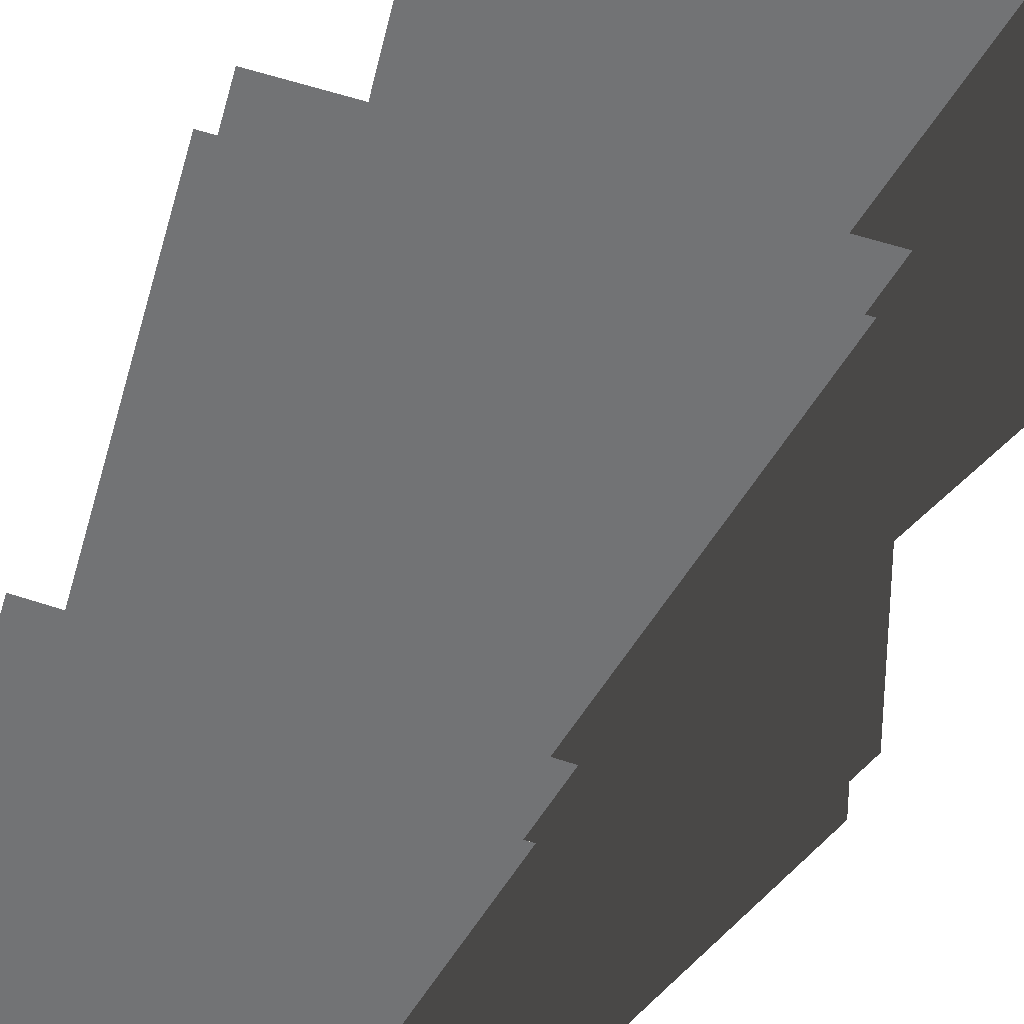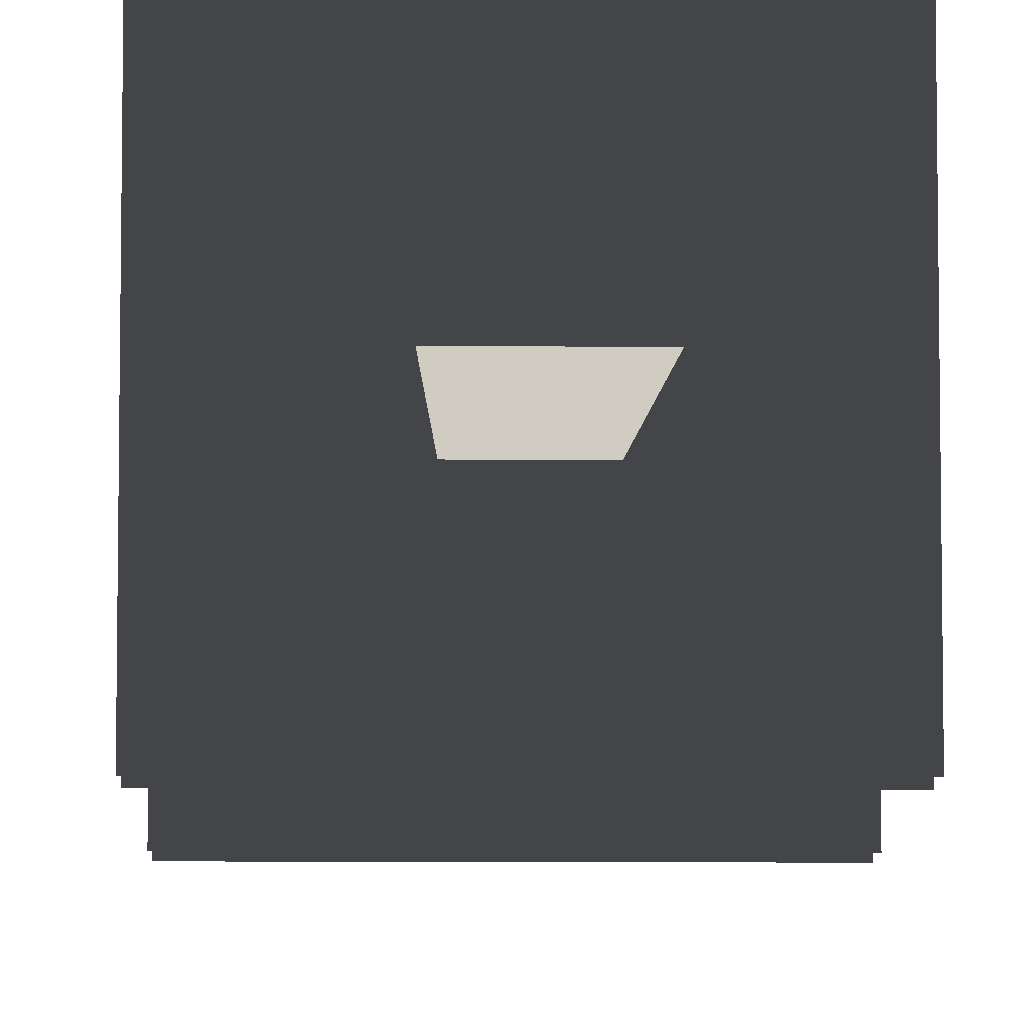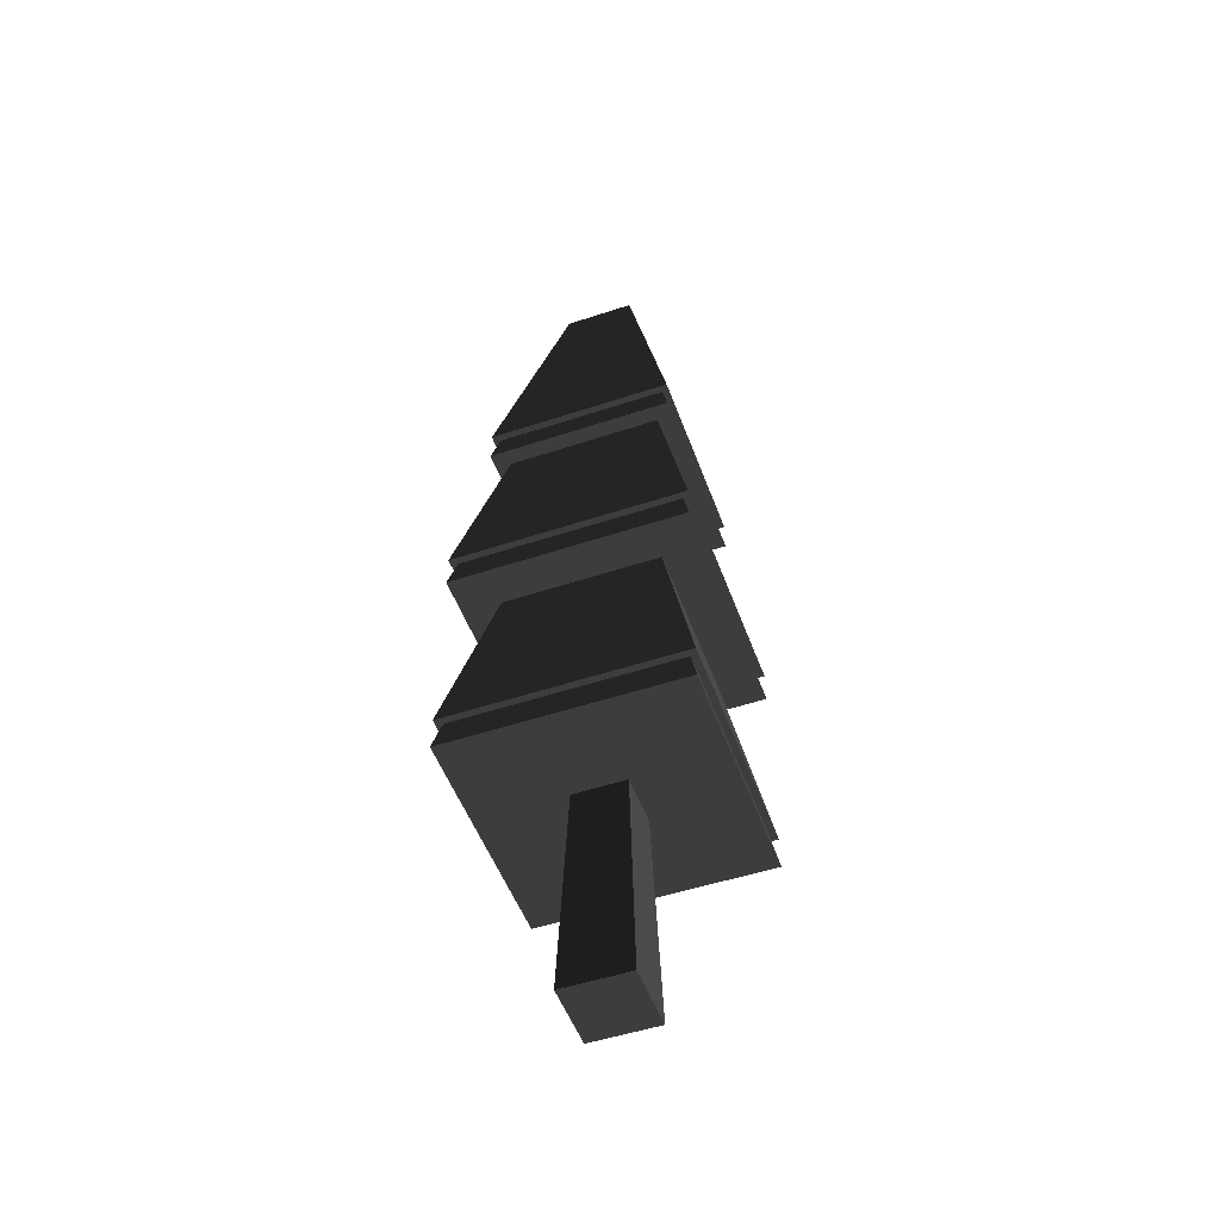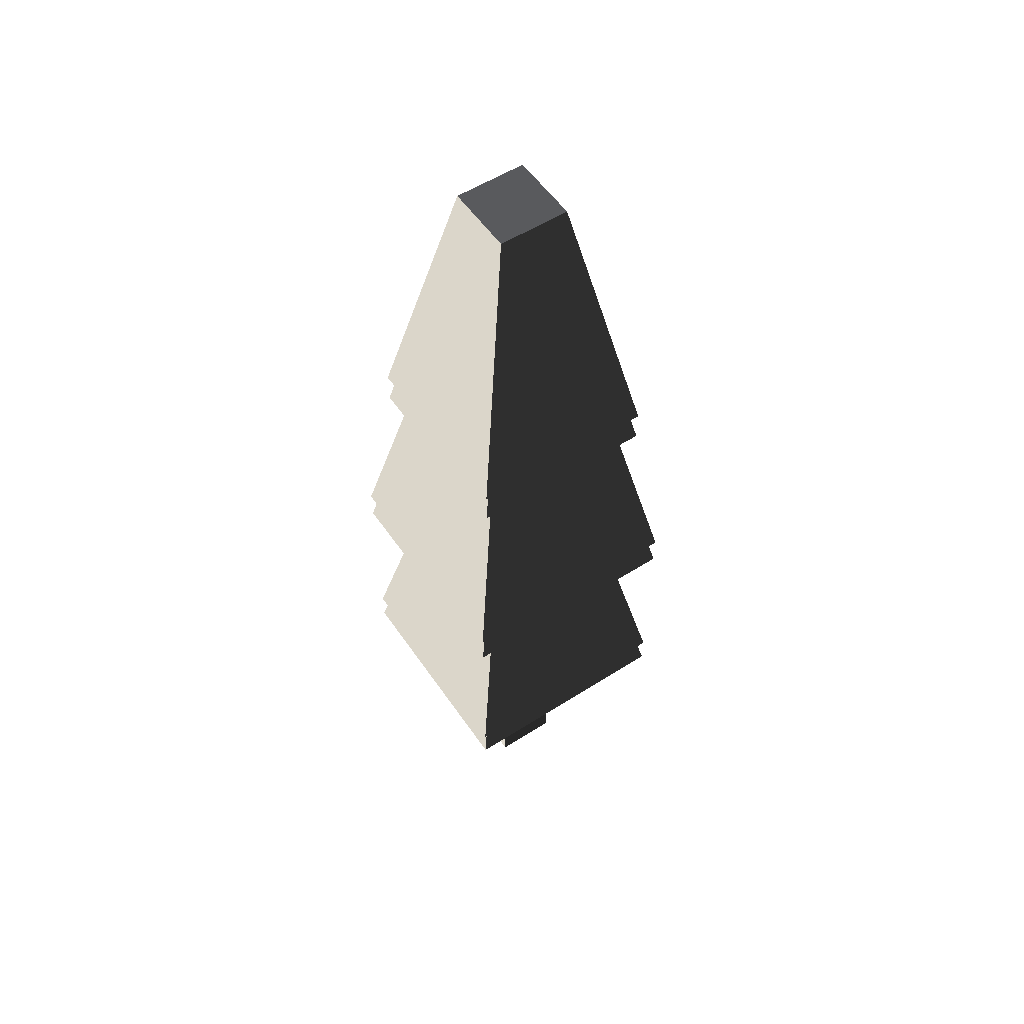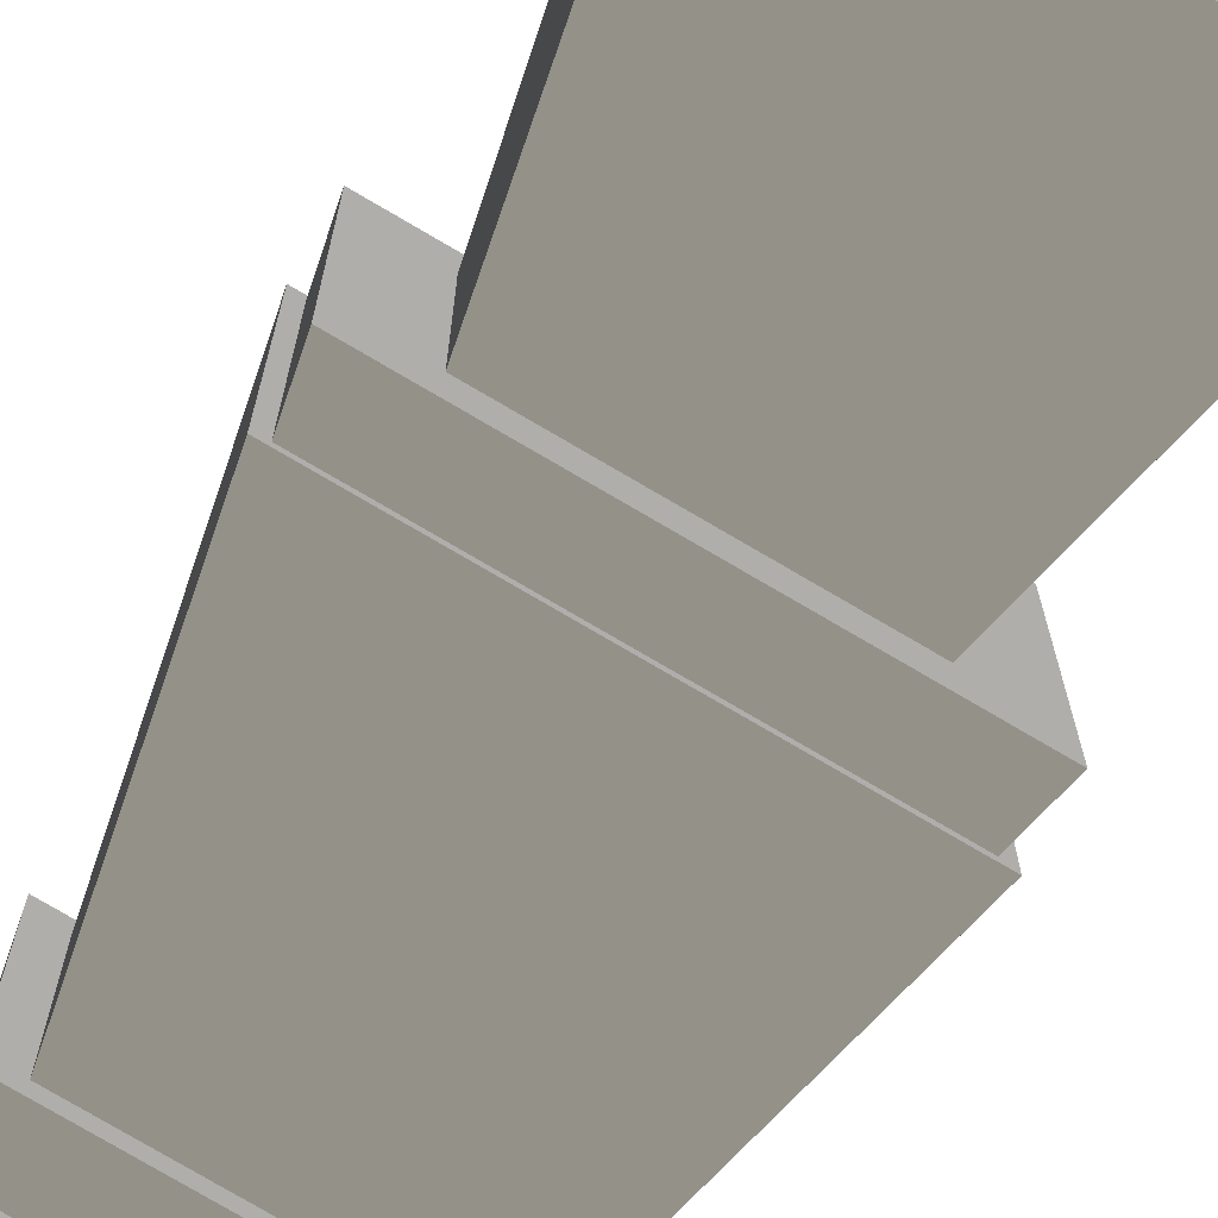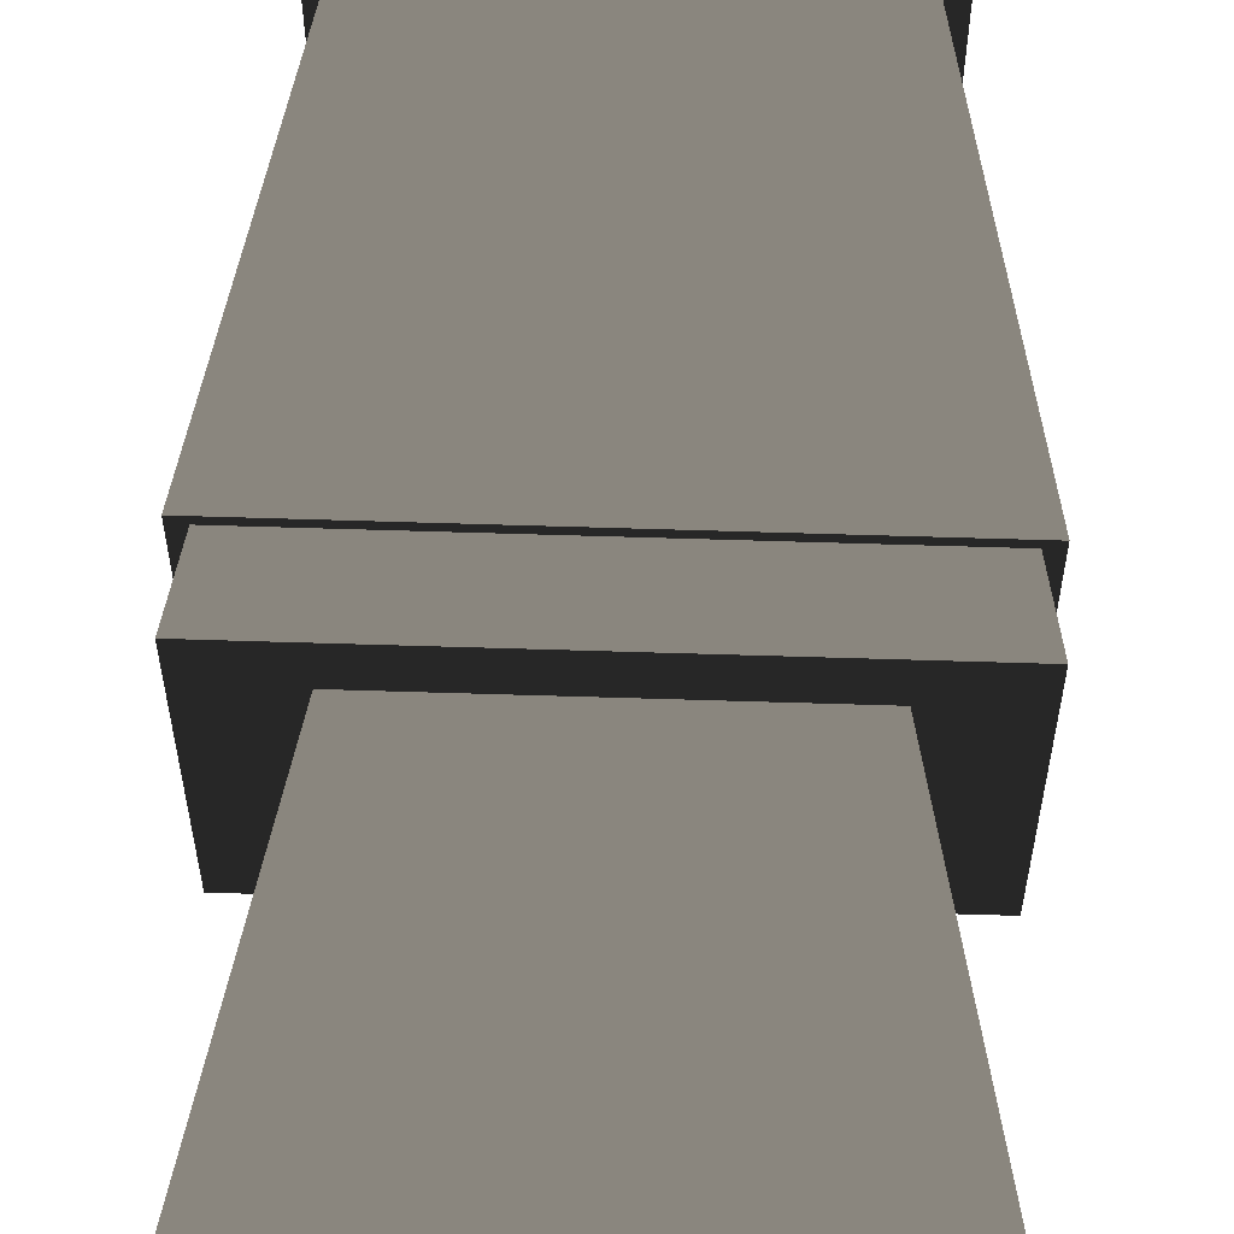
<metadata>
{"format":"obj","ext":"obj","renderer":"f3d","projection":"perspective","resolution":1024,"background":"white","views":[{"elev":45.1,"azim":22.3,"up":"+Y"},{"elev":-8.7,"azim":178.9,"up":"+Y"},{"elev":-51.4,"azim":-160.2,"up":"+Z"},{"elev":55.3,"azim":-123.9,"up":"+Z"},{"elev":-77.9,"azim":149.7,"up":"+Y"},{"elev":71.7,"azim":-178.3,"up":"+Y"}]}
</metadata>
<code>
v 0.8442 0.8371 2.159
v 0.8442 -0.8429 2.159
v 0.3259 -0.3247 4.679
v 0.3259 0.3188 4.679
v 0.8442 -0.8429 2.159
v -0.8358 -0.8429 2.159
v -0.3176 -0.3247 4.679
v 0.3259 -0.3247 4.679
v -0.8358 -0.8429 2.159
v -0.8358 0.8371 2.159
v -0.3176 0.3188 4.679
v -0.3176 -0.3247 4.679
v -0.8358 0.8371 2.159
v 0.8442 0.8371 2.159
v 0.3259 0.3188 4.679
v -0.3176 0.3188 4.679
v 0.3259 0.3188 4.679
v 0.3259 -0.3247 4.679
v -0.3176 -0.3247 4.679
v -0.3176 0.3188 4.679
v -0.8358 -0.8429 1.859
v -0.8358 0.8371 1.859
v -0.7741 0.7754 2.159
v -0.7741 -0.7812 2.159
v -0.8358 0.8371 1.859
v 0.8442 0.8371 1.859
v 0.7825 0.7754 2.159
v -0.7741 0.7754 2.159
v 0.8442 0.8371 1.859
v 0.8442 -0.8429 1.859
v 0.7825 -0.7812 2.159
v 0.7825 0.7754 2.159
v 0.8442 -0.8429 1.859
v -0.8358 -0.8429 1.859
v -0.7741 -0.7812 2.159
v 0.7825 -0.7812 2.159
v -1.046 -1.053 -0.1559
v -1.046 1.047 -0.1559
v -0.9841 0.9854 0.1441
v -0.9841 -0.9912 0.1441
v -1.046 1.047 -0.1559
v 1.054 1.047 -0.1559
v 0.9925 0.9854 0.1441
v -0.9841 0.9854 0.1441
v 1.054 1.047 -0.1559
v 1.054 -1.053 -0.1559
v 0.9925 -0.9912 0.1441
v 0.9925 0.9854 0.1441
v 1.054 -1.053 -0.1559
v -1.046 -1.053 -0.1559
v -0.9841 -0.9912 0.1441
v 0.9925 -0.9912 0.1441
v -1.046 -1.053 -1.856
v -1.046 1.047 -1.856
v -0.6962 0.6975 -0.1559
v -0.6962 -0.7033 -0.1559
v -1.046 1.047 -1.856
v 1.054 1.047 -1.856
v 0.7045 0.6975 -0.1559
v -0.6962 0.6975 -0.1559
v 1.054 1.047 -1.856
v 1.054 -1.053 -1.856
v 0.7045 -0.7033 -0.1559
v 0.7045 0.6975 -0.1559
v 1.054 -1.053 -1.856
v -1.046 -1.053 -1.856
v -0.6962 -0.7033 -0.1559
v 0.7045 -0.7033 -0.1559
v -1.046 -1.053 -2.156
v -1.046 1.047 -2.156
v -0.9841 0.9854 -1.856
v -0.9841 -0.9912 -1.856
v -1.046 1.047 -2.156
v 1.054 1.047 -2.156
v 0.9925 0.9854 -1.856
v -0.9841 0.9854 -1.856
v 1.054 1.047 -2.156
v 1.054 -1.053 -2.156
v 0.9925 -0.9912 -1.856
v 0.9925 0.9854 -1.856
v 1.054 -1.053 -2.156
v -1.046 -1.053 -2.156
v -0.9841 -0.9912 -1.856
v 0.9925 -0.9912 -1.856
v -0.2327 -0.2397 -2.156
v -0.2958 -0.3029 -4.13
v -0.2958 0.2971 -4.13
v -0.2327 0.1629 -2.156
v -0.2327 0.2339 -2.156
v -0.2958 0.2971 -4.13
v 0.3042 0.2971 -4.13
v 0.241 0.2339 -2.156
v -0.2327 0.2339 -2.156
v 0.3042 0.2971 -4.13
v 0.3042 -0.3029 -4.13
v 0.241 -0.2397 -2.156
v 0.241 0.2339 -2.156
v 0.3042 -0.3029 -4.13
v -0.2958 -0.3029 -4.13
v -0.2327 -0.2397 -2.156
v 0.241 -0.2397 -2.156
v -0.2958 0.2971 -4.13
v -0.2958 -0.3029 -4.13
v 0.3042 -0.3029 -4.13
v 0.3042 0.2971 -4.13
v -1.046 1.047 -2.156
v -1.046 -1.053 -2.156
v 1.054 -1.053 -2.156
v 1.054 1.047 -2.156
v -1.046 1.047 -1.856
v -1.046 -1.053 -1.856
v 1.054 -1.053 -1.856
v 1.054 1.047 -1.856
v -1.046 1.047 -0.1559
v -1.046 -1.053 -0.1559
v 1.054 -1.053 -0.1559
v 1.054 1.047 -0.1559
v -1.046 1.047 0.1441
v 1.054 1.047 0.1441
v 0.7015 0.6944 1.859
v -0.6931 0.6944 1.859
v -1.046 -1.053 0.1441
v -1.046 1.047 0.1441
v -0.6931 0.6944 1.859
v -0.6932 -0.7002 1.859
v 1.054 -1.053 0.1441
v -1.046 -1.053 0.1441
v -0.6932 -0.7002 1.859
v 0.7015 -0.7002 1.859
v 1.054 1.047 0.1441
v 1.054 -1.053 0.1441
v 0.7015 -0.7002 1.859
v 0.7015 0.6944 1.859
v -1.046 -1.053 0.1441
v 1.054 -1.053 0.1441
v 1.054 1.047 0.1441
v -1.046 1.047 0.1441
v -0.8358 0.8371 1.859
v -0.8358 -0.8429 1.859
v 0.8442 -0.8429 1.859
v 0.8442 0.8371 1.859
v 0.8442 0.8371 2.159
v -0.8358 0.8371 2.159
v -0.8358 -0.8429 2.159
v 0.8442 -0.8429 2.159
g PineTree3_(3)_749_105
f 1 3 2
f 1 4 3
f 5 7 6
f 5 8 7
f 9 11 10
f 9 12 11
f 13 15 14
f 13 16 15
f 17 19 18
f 17 20 19
f 21 23 22
f 21 24 23
f 25 27 26
f 25 28 27
f 29 31 30
f 29 32 31
f 33 35 34
f 33 36 35
f 37 39 38
f 37 40 39
f 41 43 42
f 41 44 43
f 45 47 46
f 45 48 47
f 49 51 50
f 49 52 51
f 53 55 54
f 53 56 55
f 57 59 58
f 57 60 59
f 61 63 62
f 61 64 63
f 65 67 66
f 65 68 67
f 69 71 70
f 69 72 71
f 73 75 74
f 73 76 75
f 77 79 78
f 77 80 79
f 81 83 82
f 81 84 83
f 85 87 86
f 87 85 88
f 87 88 89
f 90 92 91
f 90 93 92
f 94 96 95
f 94 97 96
f 98 100 99
f 98 101 100
f 102 104 103
f 102 105 104
f 106 108 107
f 106 109 108
f 110 112 111
f 110 113 112
f 114 116 115
f 114 117 116
f 118 120 119
f 118 121 120
f 122 124 123
f 122 125 124
f 126 128 127
f 126 129 128
f 130 132 131
f 130 133 132
f 134 136 135
f 134 137 136
f 138 140 139
f 138 141 140
f 142 144 143
f 142 145 144

</code>
